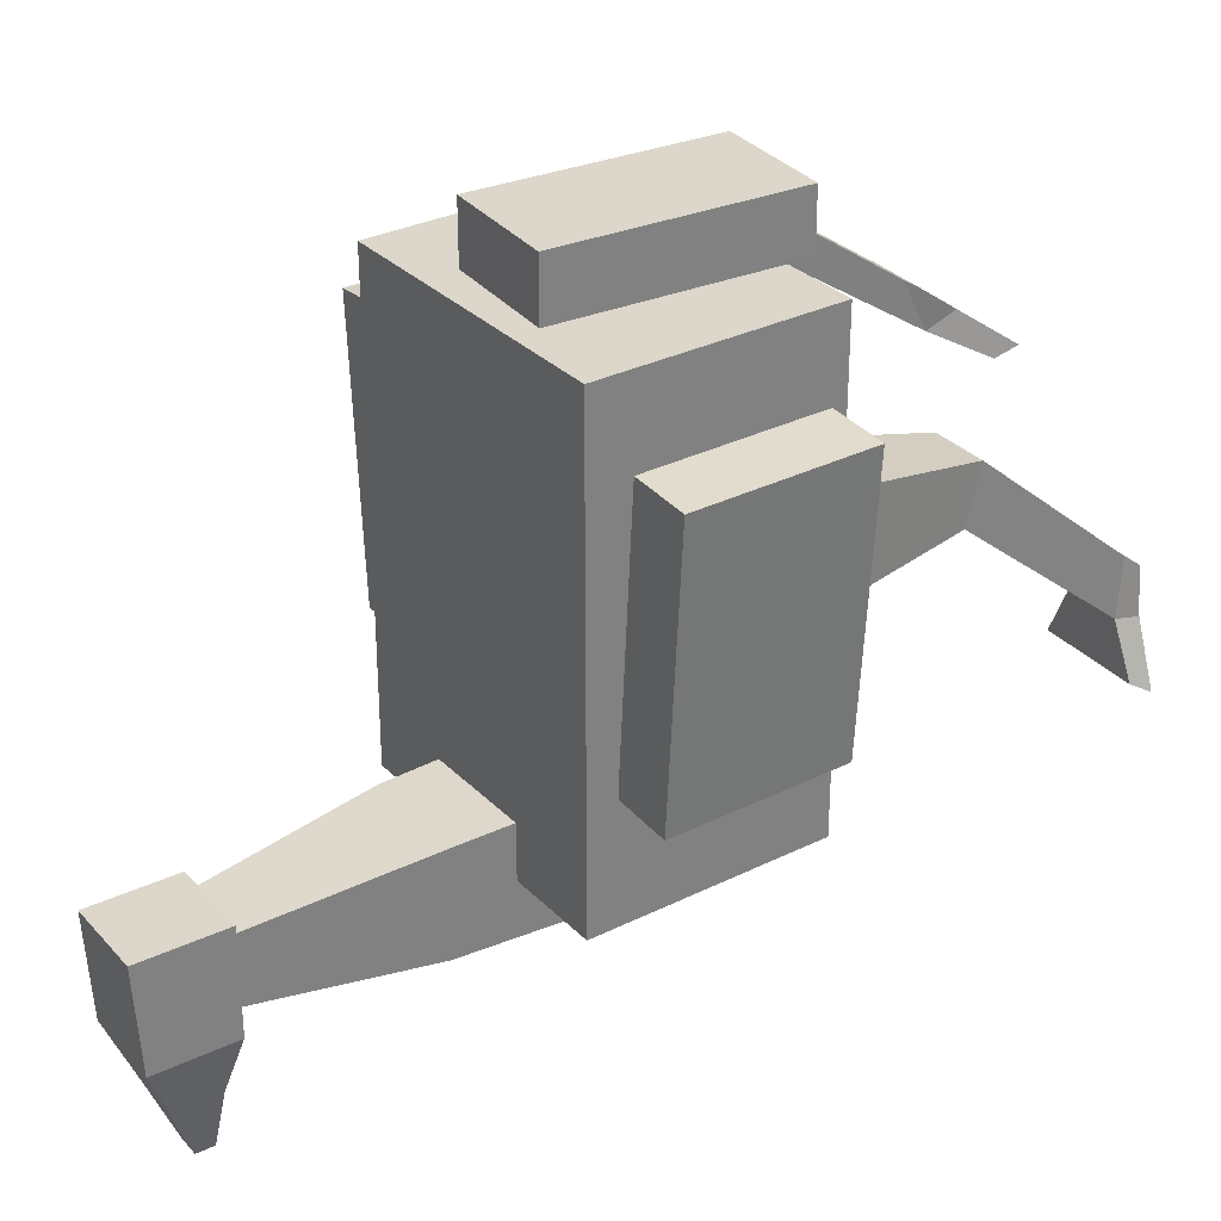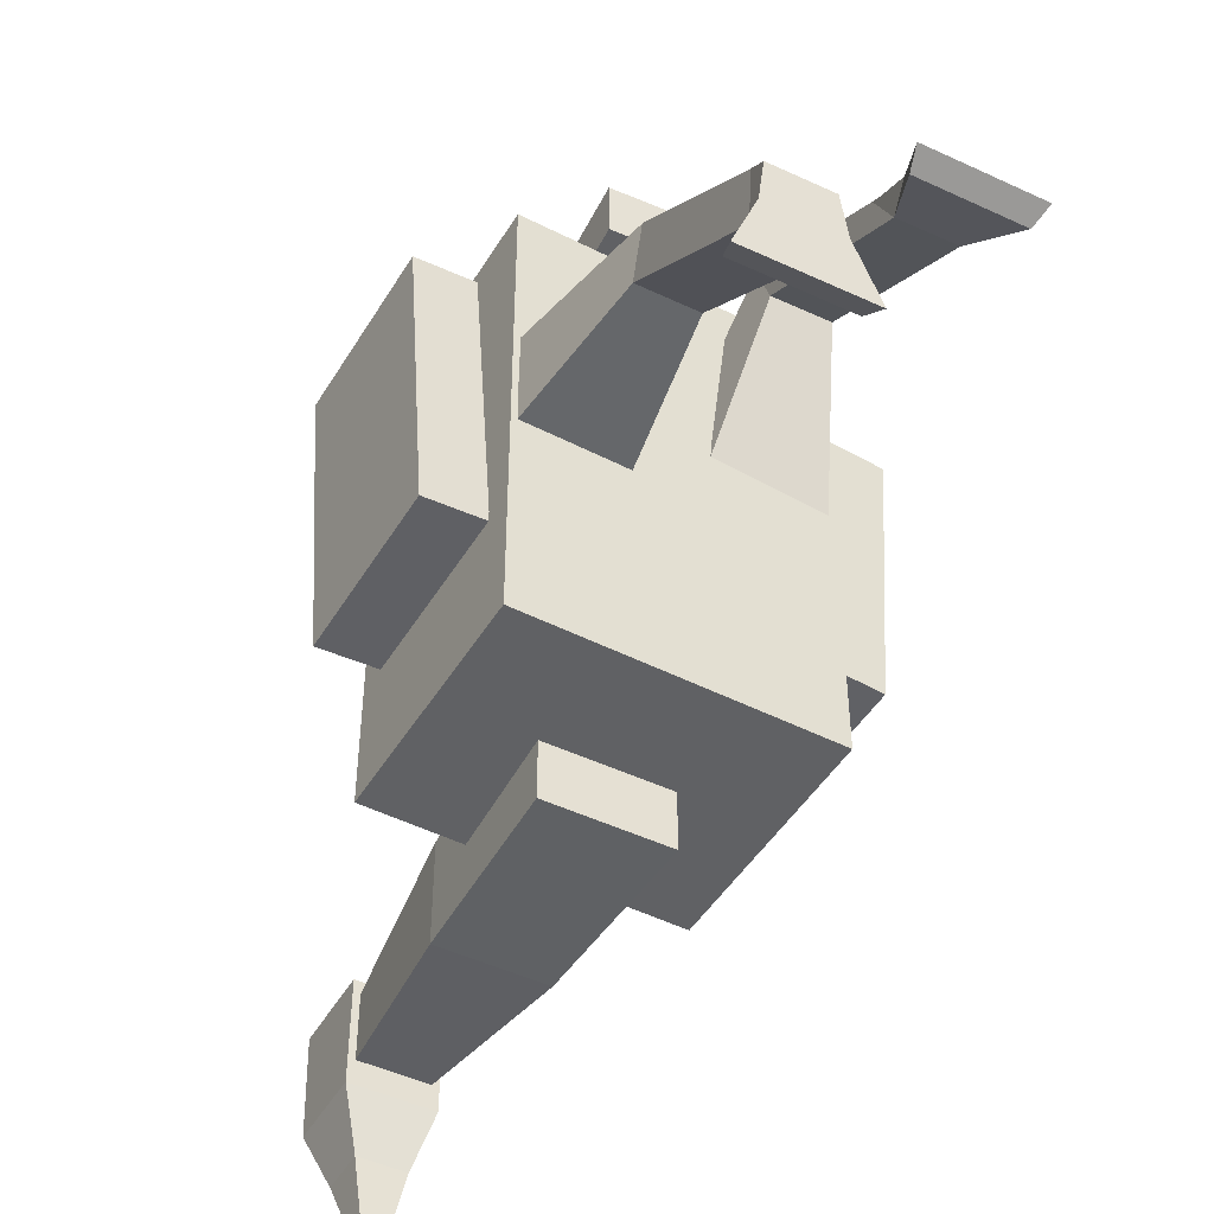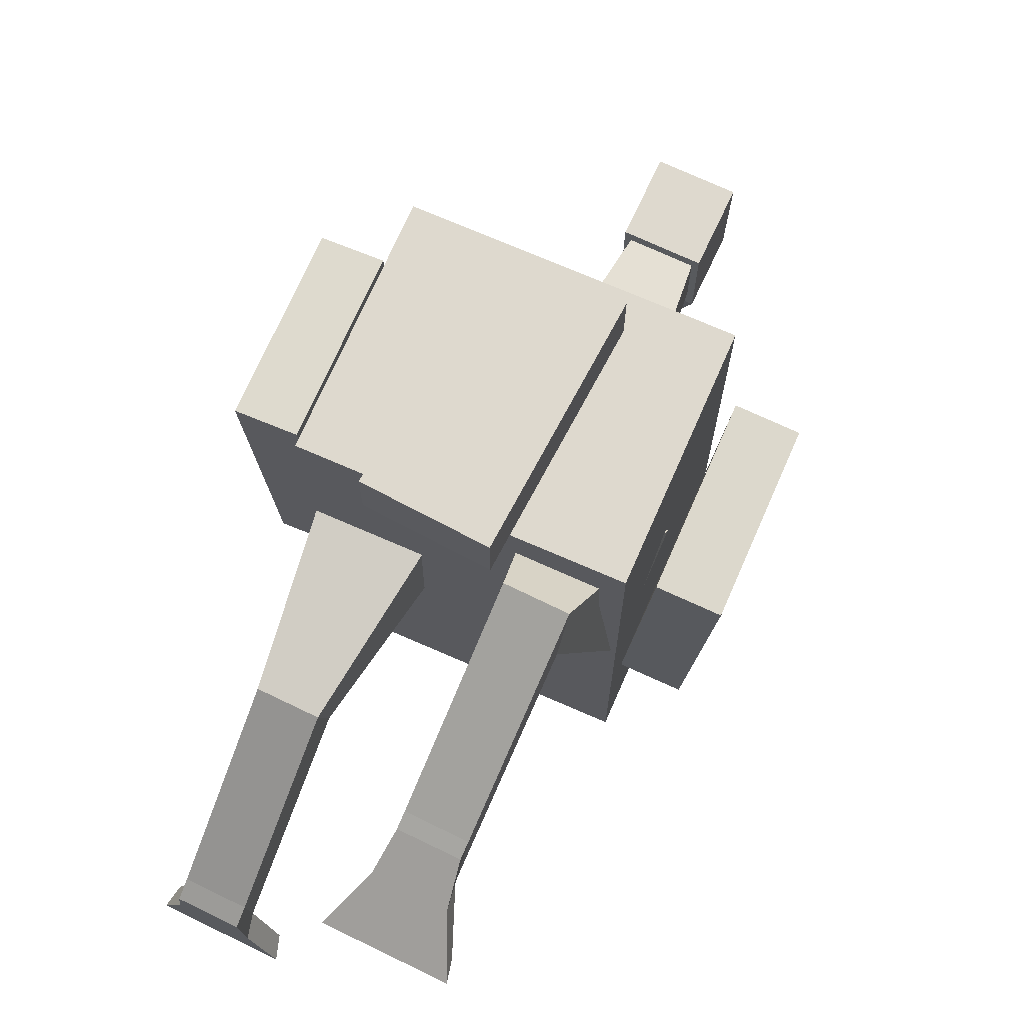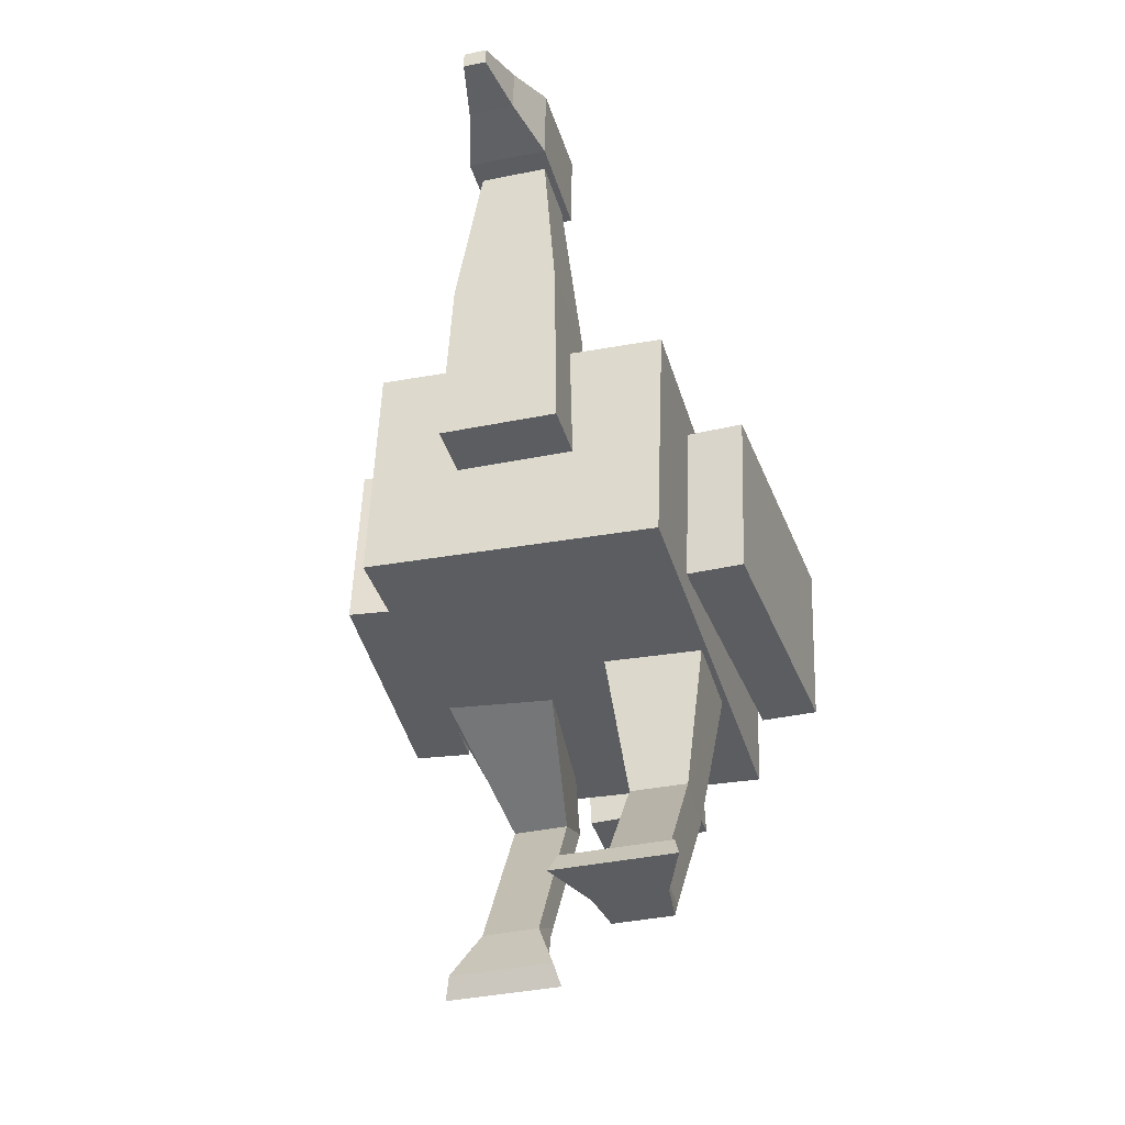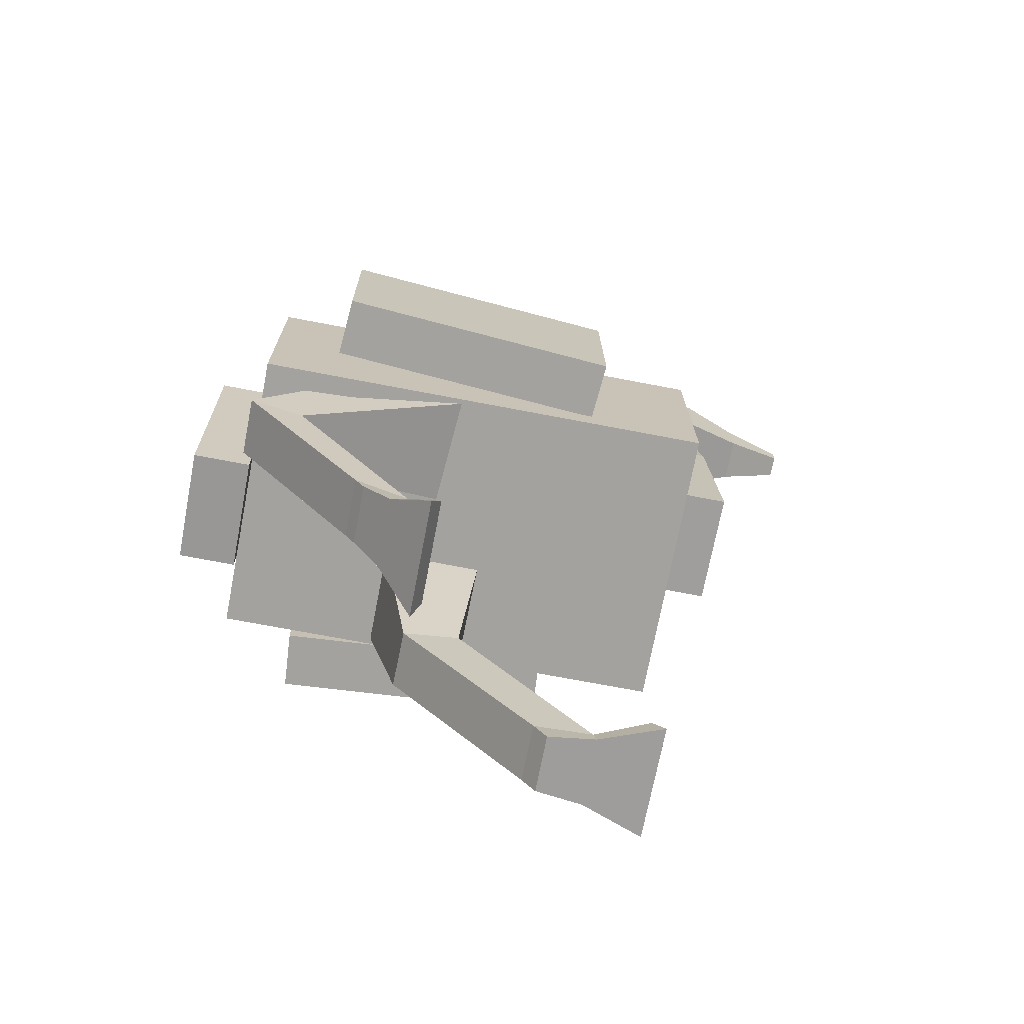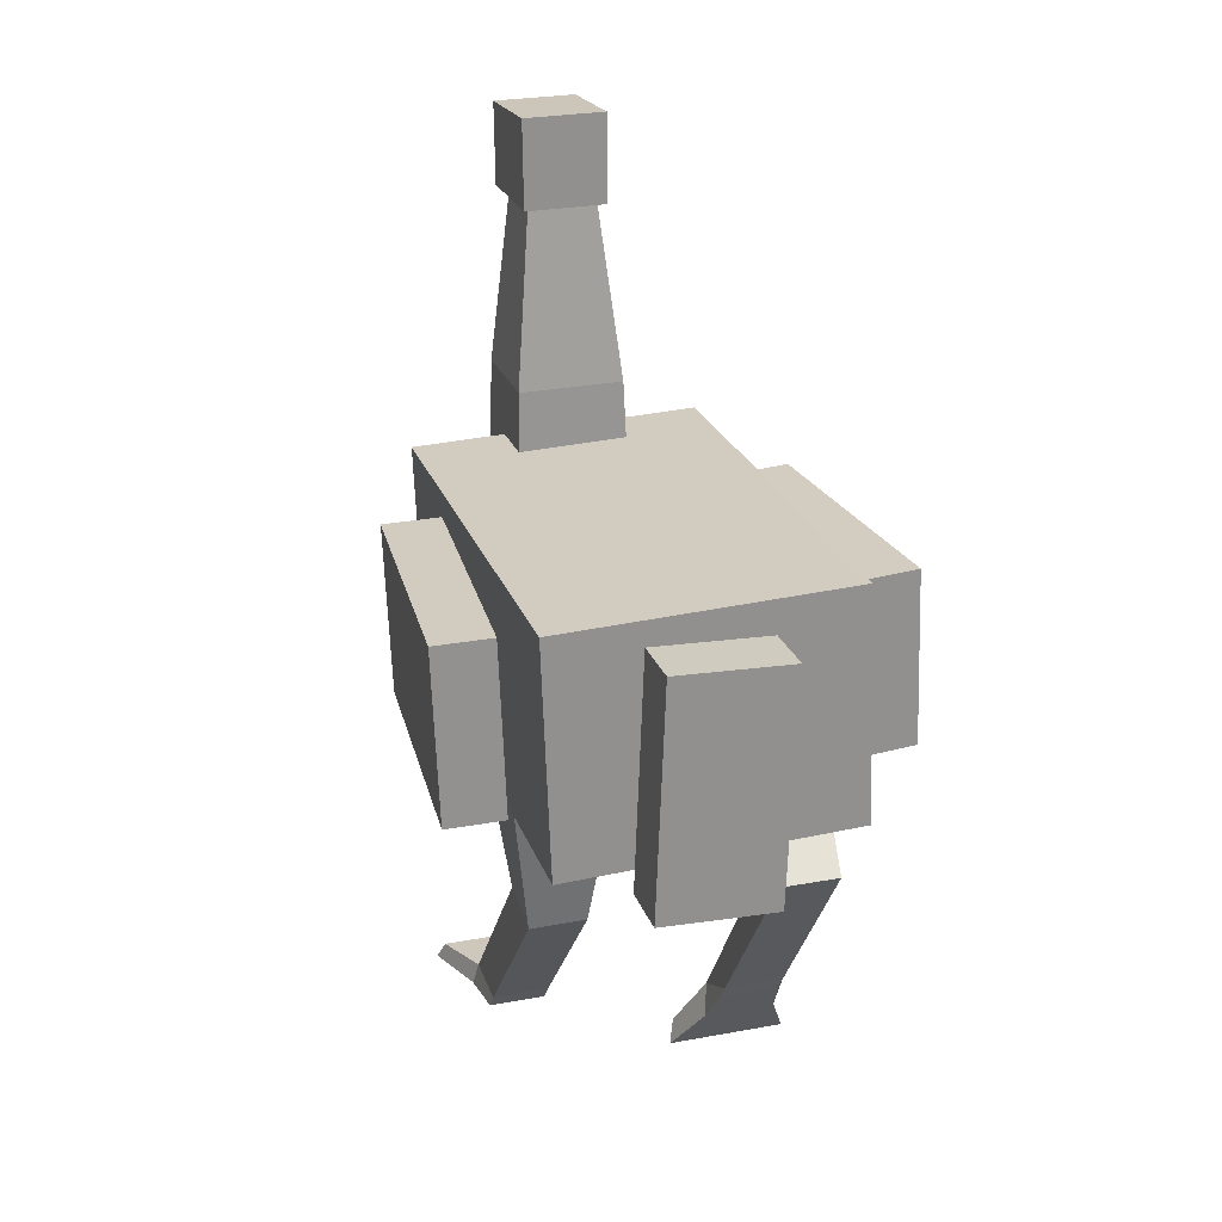
<metadata>
{"format":"obj","ext":"obj","renderer":"f3d","projection":"perspective","resolution":1024,"background":"white","views":[{"elev":30.8,"azim":-123.4,"up":"+Z"},{"elev":-47.0,"azim":-27.7,"up":"+Z"},{"elev":71.6,"azim":25.8,"up":"+Z"},{"elev":-36.7,"azim":-164.5,"up":"+Y"},{"elev":-70.4,"azim":79.1,"up":"+Y"},{"elev":24.0,"azim":-17.0,"up":"+Y"}]}
</metadata>
<code>
o Cube_Cube.001
v -0.2427 0.07282 0.4
v -0.2579 0.4725 0.4
v -0.2427 0.07282 -0.4
v -0.2579 0.4725 -0.4
v 0.2569 0.09181 0.4
v 0.2418 0.4915 0.4
v 0.2569 0.09181 -0.4
v 0.2418 0.4915 -0.4
v -0.1011 0.2612 -0.3
v -0.06459 0.9017 -0.344
v -0.1011 0.2612 -0.5
v -0.06459 0.9017 -0.456
v 0.09892 0.2636 -0.3
v 0.04741 0.9031 -0.344
v 0.09892 0.2636 -0.5
v 0.04741 0.9031 -0.456
v -0.1183 0.03615 0.5
v -0.1031 0.4361 0.5
v -0.1183 0.03615 0.4
v -0.1031 0.4361 0.4
v 0.08151 0.02856 0.5
v 0.09671 0.4286 0.5
v 0.08151 0.02856 0.4
v 0.09671 0.4286 0.4
v -0.08011 1.032 -0.32
v -0.07999 1.022 -0.5
v 0.05988 1.033 -0.32
v 0.06 1.023 -0.5
v -0.07835 0.8816 -0.32
v -0.07835 0.8816 -0.5
v 0.06164 0.8832 -0.32
v 0.06164 0.8832 -0.5
v -0.04952 0.9819 -0.6
v 0.03047 0.9829 -0.6
v -0.04859 0.9019 -0.6
v 0.03141 0.9029 -0.6
v -0.02907 0.943 -0.7
v 0.01093 0.9435 -0.7
v -0.02871 0.9122 -0.7
v 0.01129 0.9126 -0.7
v 0.1 -0.3146 0.1863
v 0.05218 0.2791 0.1029
v 0.09 -0.3793 0.1394
v 0.05377 0.1016 0.0106
v 0.2 -0.3146 0.1863
v 0.2522 0.2815 0.1016
v 0.21 -0.3793 0.1394
v 0.2538 0.1041 0.009324
v -0.2 -0.5001 -0.177
v -0.2462 0.1778 0.1475
v -0.21 -0.5001 -0.257
v -0.2476 0.1749 -0.05245
v -0.1 -0.5001 -0.177
v -0.04617 0.179 0.1461
v -0.09 -0.5001 -0.257
v -0.04762 0.1761 -0.05392
v 0.1074 0.01584 0.4128
v 0.1071 -0.01918 0.3191
v 0.2071 -0.01944 0.3188
v 0.2074 0.01558 0.4125
v -0.1941 -0.1987 0.07594
v -0.1954 -0.1741 -0.02097
v -0.09538 -0.1739 -0.02223
v -0.09411 -0.1985 0.07468
v -0.09483 0.5813 -0.31
v -0.09483 0.5813 -0.49
v 0.08516 0.5835 -0.49
v 0.08516 0.5835 -0.31
v 0.387 0.1454 0.2703
v 0.3756 0.4455 0.2712
v 0.2873 0.1416 0.2773
v 0.2759 0.4417 0.2782
v 0.3534 0.1456 -0.2085
v 0.342 0.4457 -0.2076
v 0.2537 0.1418 -0.2015
v 0.2423 0.4419 -0.2006
v -0.2769 0.1231 0.2798
v -0.2883 0.4231 0.2788
v -0.3766 0.1192 0.2728
v -0.388 0.4193 0.2718
v -0.2433 0.1228 -0.1991
v -0.2547 0.4228 -0.2
v -0.343 0.119 -0.206
v -0.3544 0.419 -0.207
v 0.1001 -0.3336 0.1127
v 0.2001 -0.3346 0.1127
v 0.2006 -0.2903 0.2023
v 0.1006 -0.2893 0.2024
v -0.2002 -0.462 -0.2535
v -0.1002 -0.4622 -0.2544
v -0.09937 -0.4703 -0.1547
v -0.1994 -0.4702 -0.1538
v 0.06 -0.4293 0.06031
v 0.05 -0.4658 0.07671
v 0.25 -0.4658 0.07671
v 0.24 -0.4293 0.06031
v -0.24 -0.4654 -0.3438
v -0.25 -0.5001 -0.3638
v -0.05 -0.5001 -0.3638
v -0.06 -0.4654 -0.3438
f 1 2 4 3
f 3 4 8 7
f 7 8 6 5
f 5 6 2 1
f 3 7 5 1
f 8 4 2 6
f 65 10 12 66
f 66 12 16 67
f 67 16 14 68
f 68 14 10 65
f 17 18 20 19
f 19 20 24 23
f 23 24 22 21
f 21 22 18 17
f 19 23 21 17
f 24 20 18 22
f 28 26 25 27
f 32 31 29 30
f 27 31 32 28
f 26 30 29 25
f 25 29 31 27
f 26 33 35 30
f 33 37 39 35
f 30 35 36 32
f 28 34 33 26
f 32 36 34 28
f 38 40 39 37
f 35 39 40 36
f 36 40 38 34
f 34 38 37 33
f 57 42 44 58
f 58 44 48 59
f 59 48 46 60
f 60 46 42 57
f 43 47 45 41
f 61 50 52 62
f 62 52 56 63
f 63 56 54 64
f 64 54 50 61
f 51 55 53 49
f 87 60 57 88
f 86 59 60 87
f 85 58 59 86
f 88 57 58 85
f 91 64 61 92
f 90 63 64 91
f 89 62 63 90
f 92 61 62 89
f 13 68 65 9
f 15 67 68 13
f 11 66 67 15
f 9 65 66 11
f 69 70 72 71
f 71 72 76 75
f 75 76 74 73
f 73 74 70 69
f 71 75 73 69
f 76 72 70 74
f 77 78 80 79
f 79 80 84 83
f 83 84 82 81
f 81 82 78 77
f 79 83 81 77
f 84 80 78 82
f 41 88 85 43
f 90 55 99 100
f 47 86 87 45
f 45 87 88 41
f 49 92 89 51
f 85 86 96 93
f 55 90 91 53
f 53 91 92 49
f 55 51 98 99
f 43 85 93 94
f 89 90 100 97
f 86 47 95 96
f 47 43 94 95
f 51 89 97 98
f 94 93 96 95
f 98 97 100 99
f 11 15 13 9

</code>
